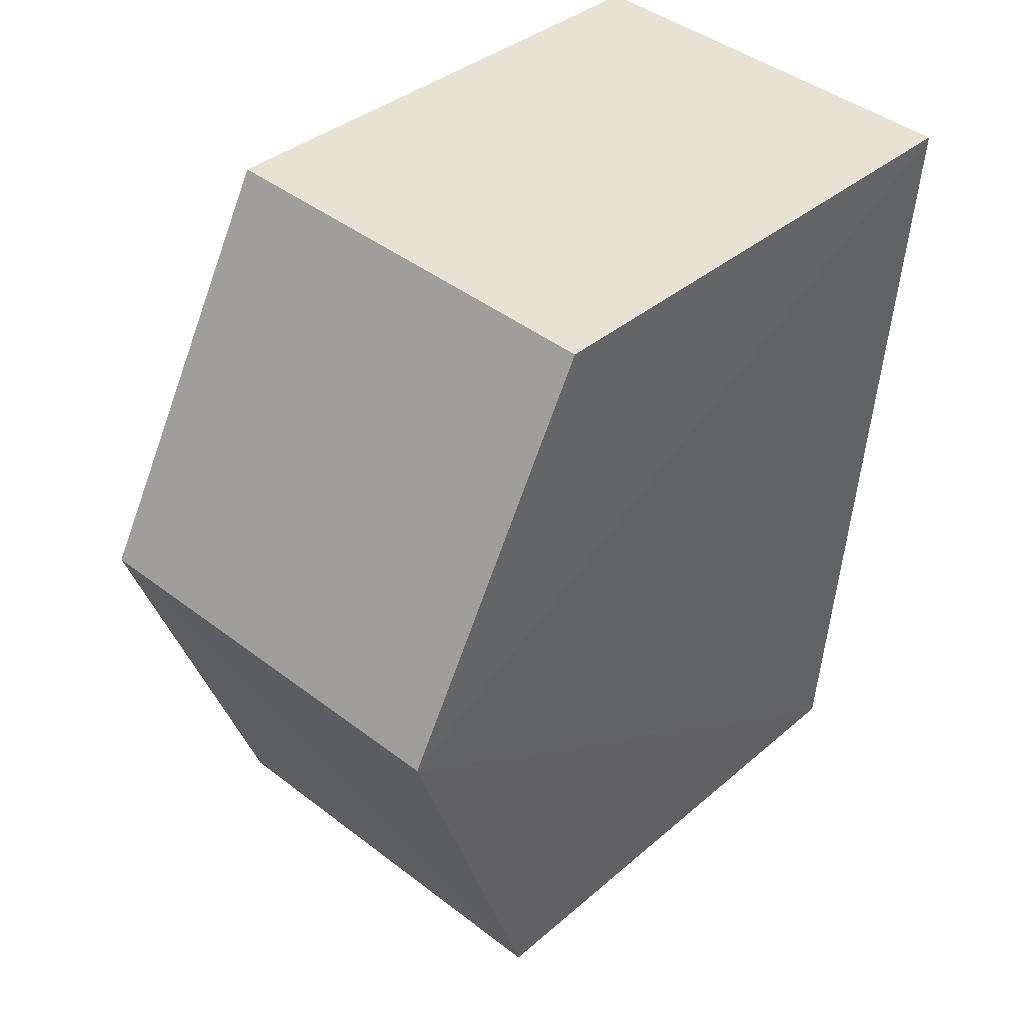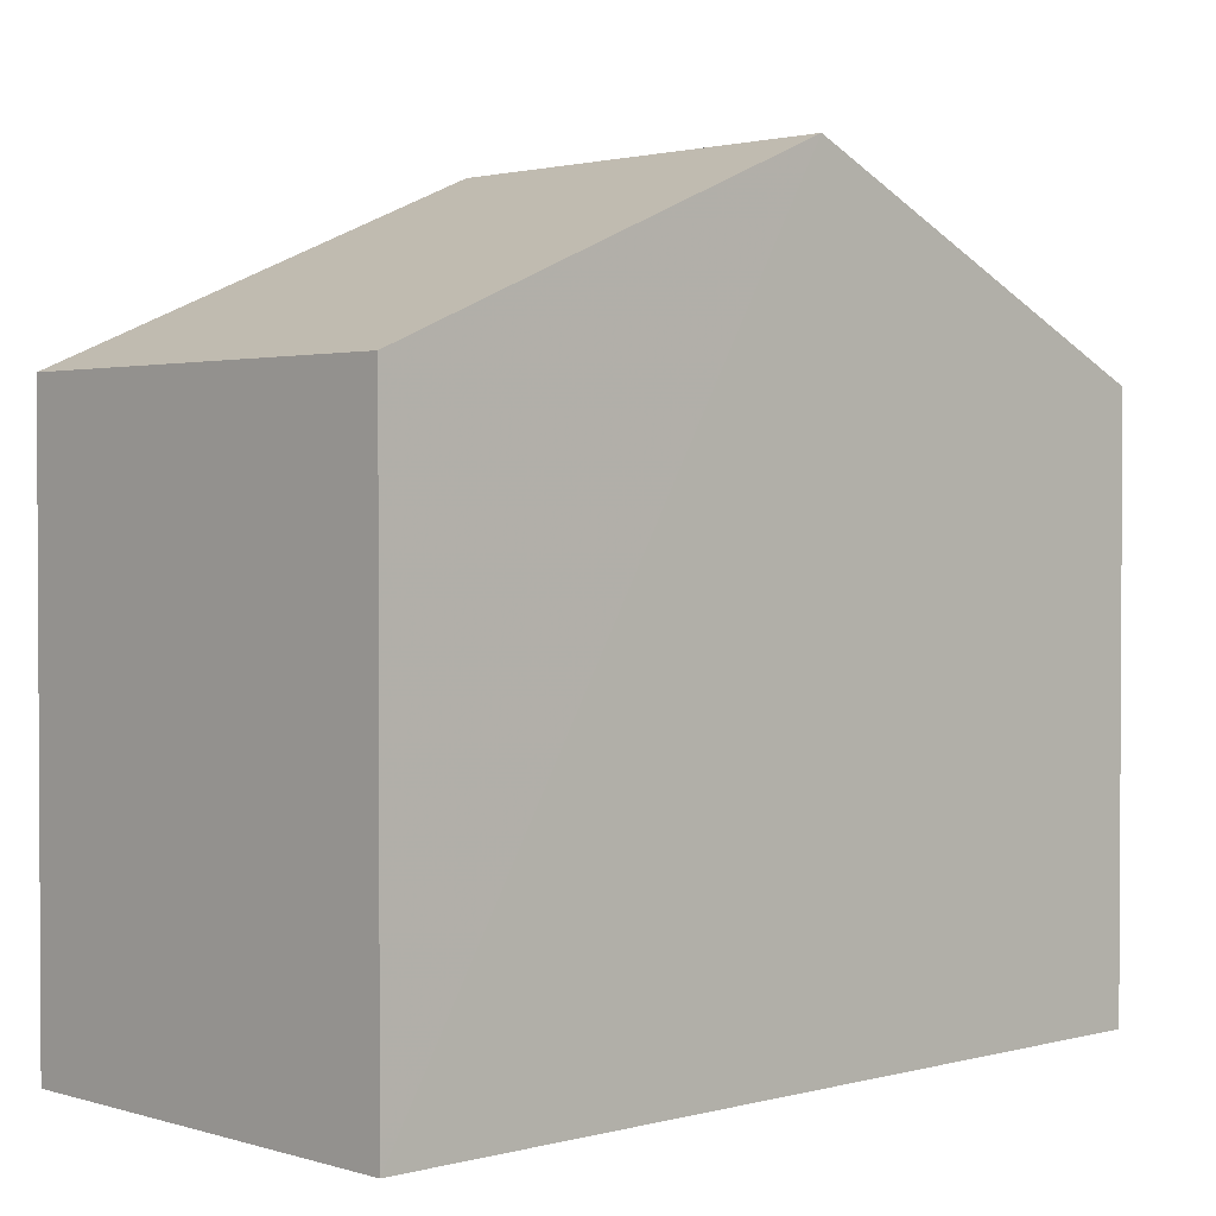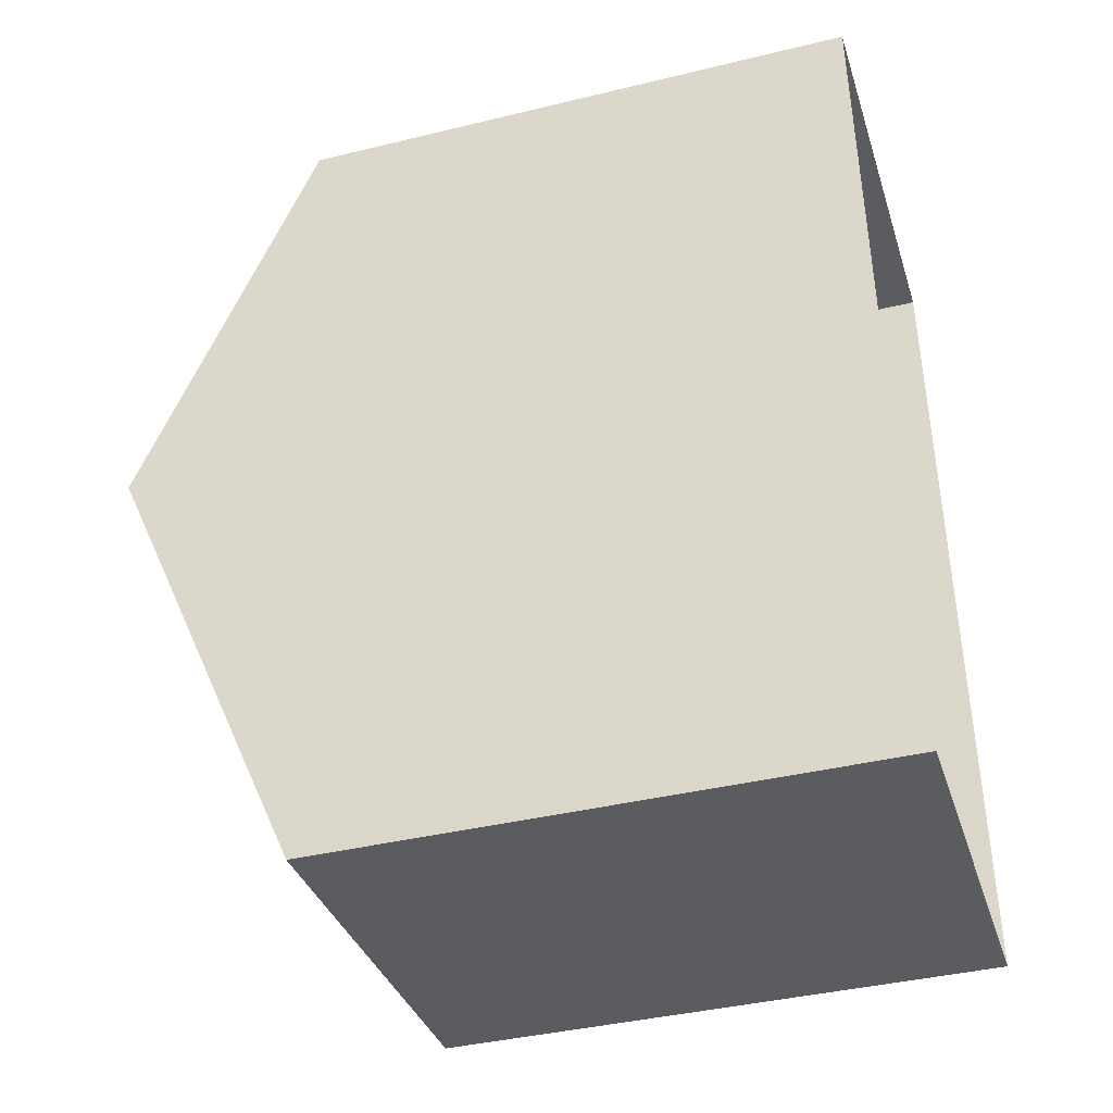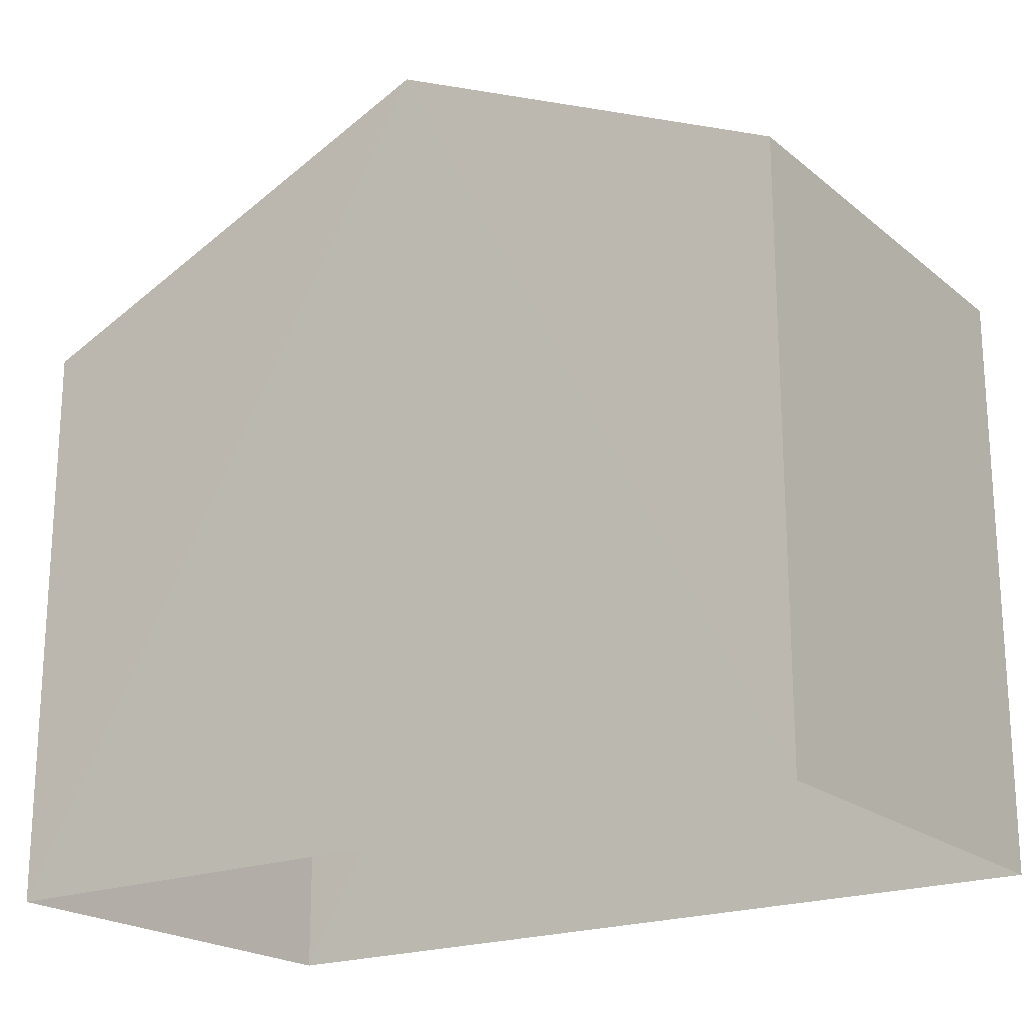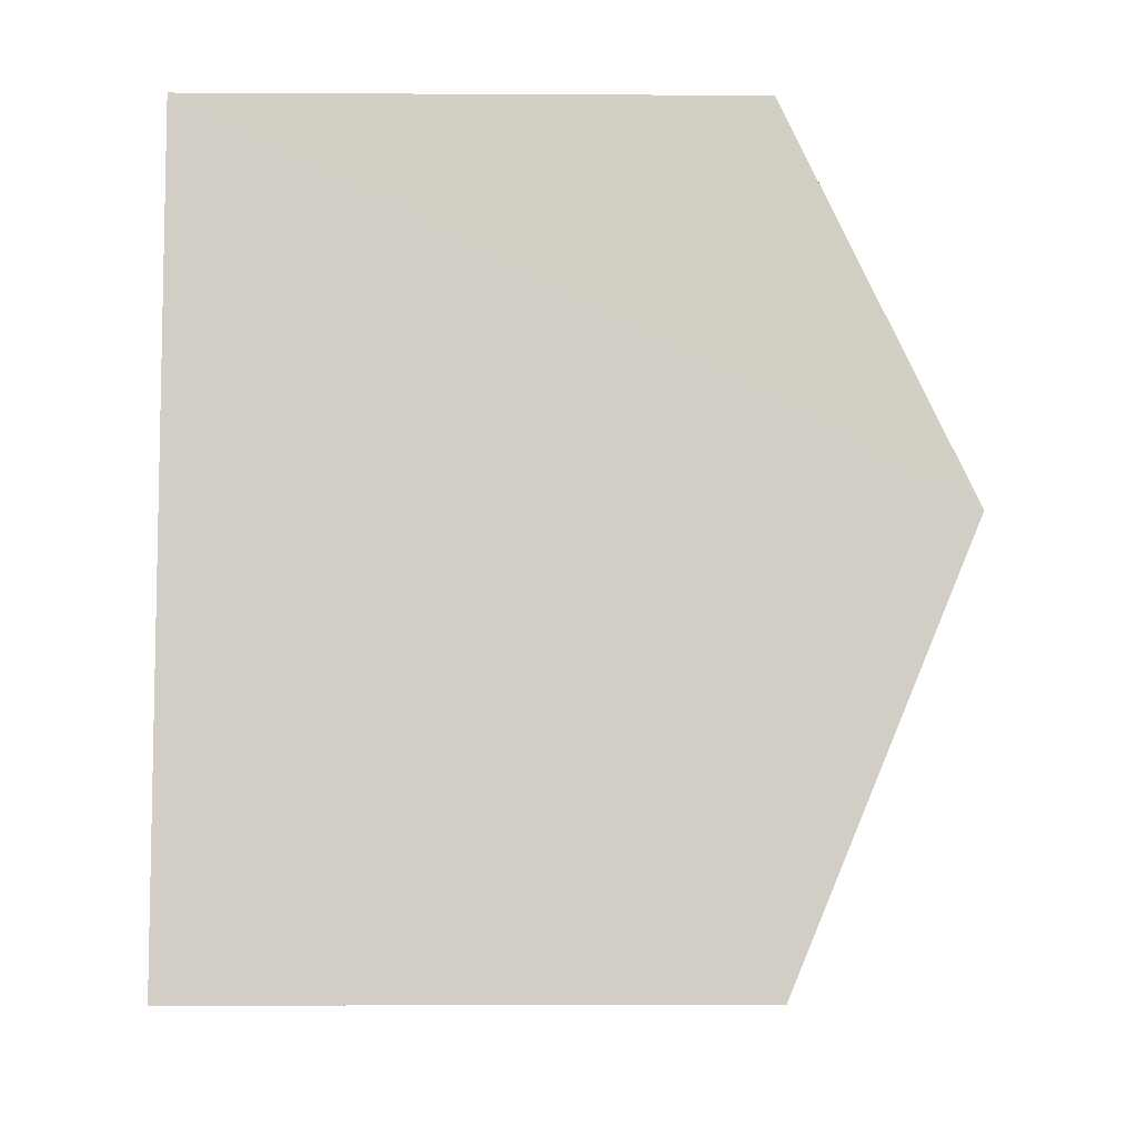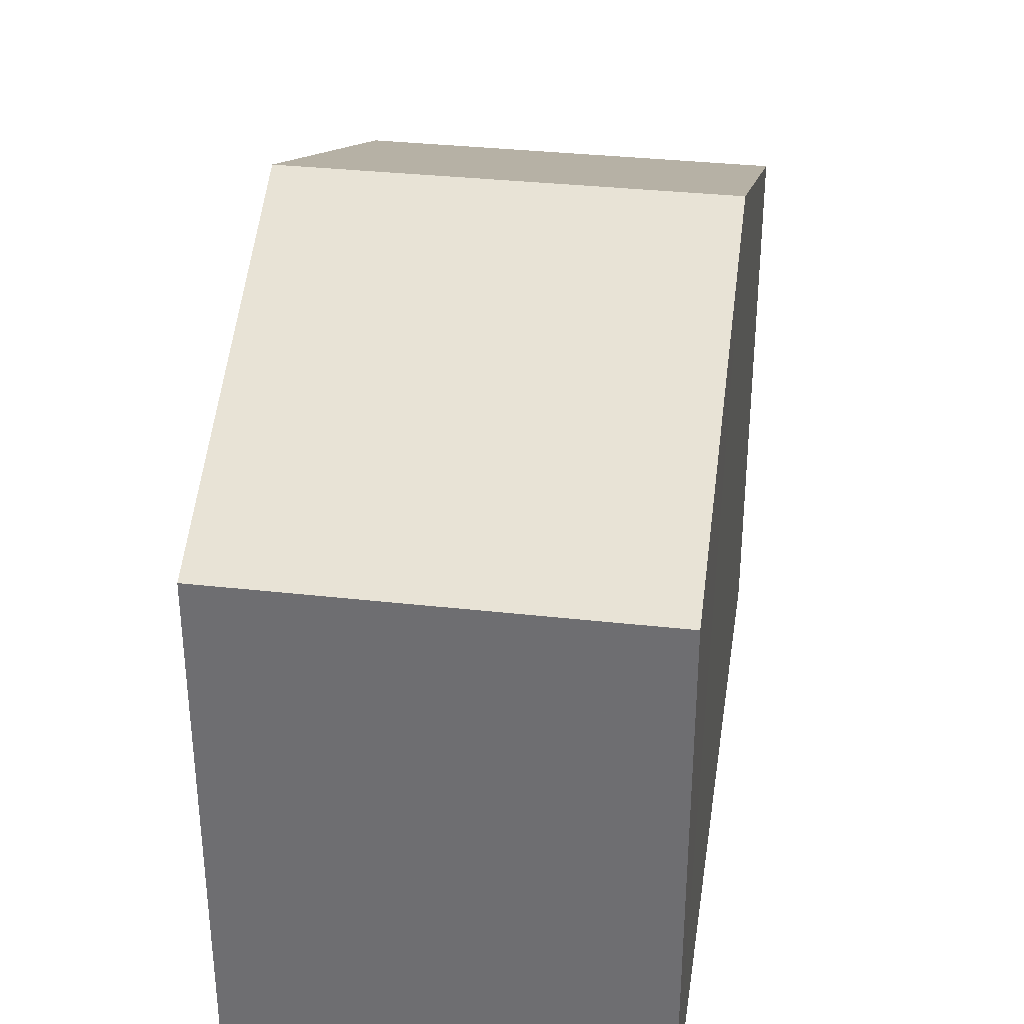
<metadata>
{"format":"obj","ext":"obj","renderer":"f3d","projection":"perspective","resolution":1024,"background":"white","views":[{"elev":36.6,"azim":41.9,"up":"+Y"},{"elev":1.9,"azim":42.2,"up":"+Z"},{"elev":-39.2,"azim":106.7,"up":"+Y"},{"elev":-20.4,"azim":120.3,"up":"+Z"},{"elev":-3.2,"azim":-91.0,"up":"+Y"},{"elev":34.3,"azim":-175.9,"up":"+Z"}]}
</metadata>
<code>
v -3.731e+05 -1.042e+05 27.26
v -3.731e+05 -1.042e+05 27.26
v -3.731e+05 -1.042e+05 27.26
v -3.731e+05 -1.042e+05 27.26
v -3.731e+05 -1.042e+05 36.38
v -3.731e+05 -1.042e+05 34.12
v -3.731e+05 -1.042e+05 36.38
v -3.731e+05 -1.042e+05 34.12
v -3.731e+05 -1.042e+05 34.12
v -3.731e+05 -1.042e+05 34.12
f 1 2 3
f 1 4 2
f 5 6 7
f 5 8 6
f 7 9 5
f 7 10 9
f 9 1 5
f 1 3 5
f 3 8 5
f 9 4 1
f 9 10 4
f 6 3 2
f 6 8 3
f 6 2 7
f 2 4 7
f 4 10 7

</code>
